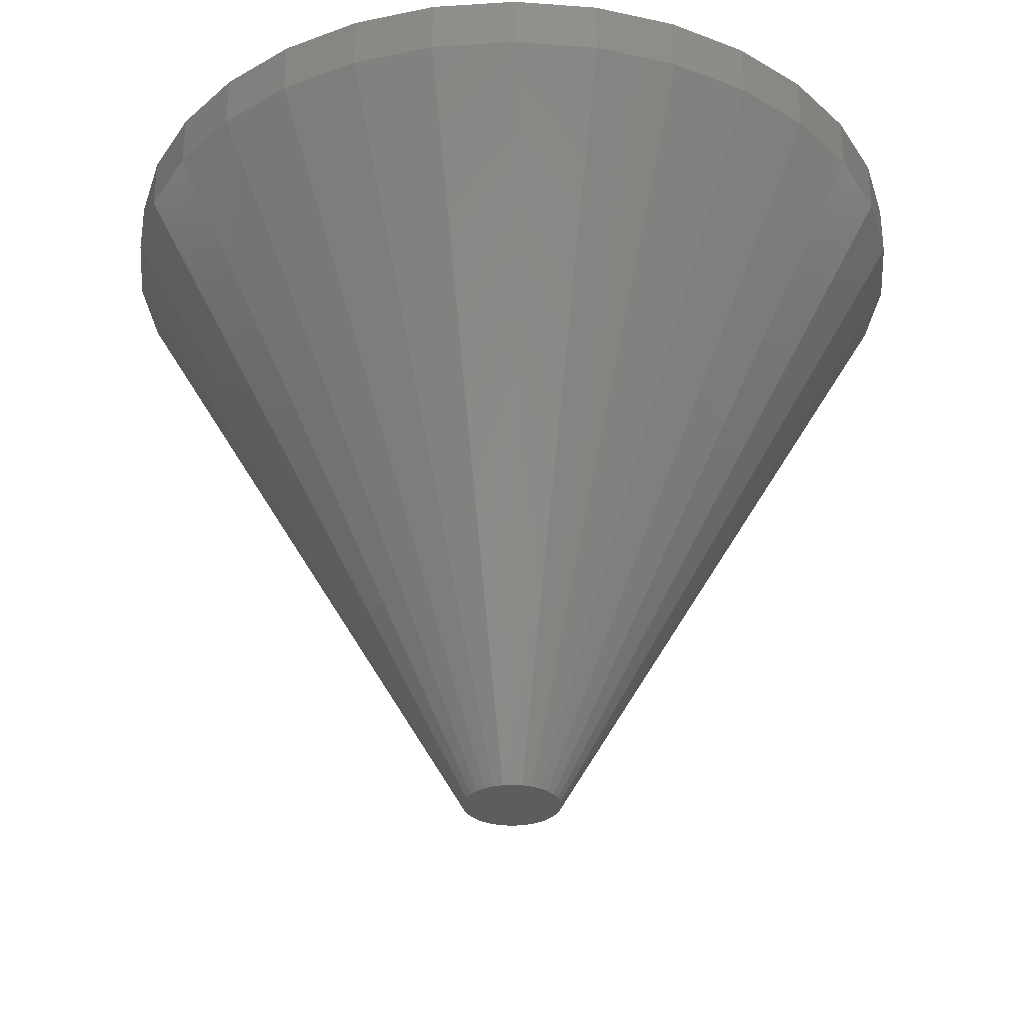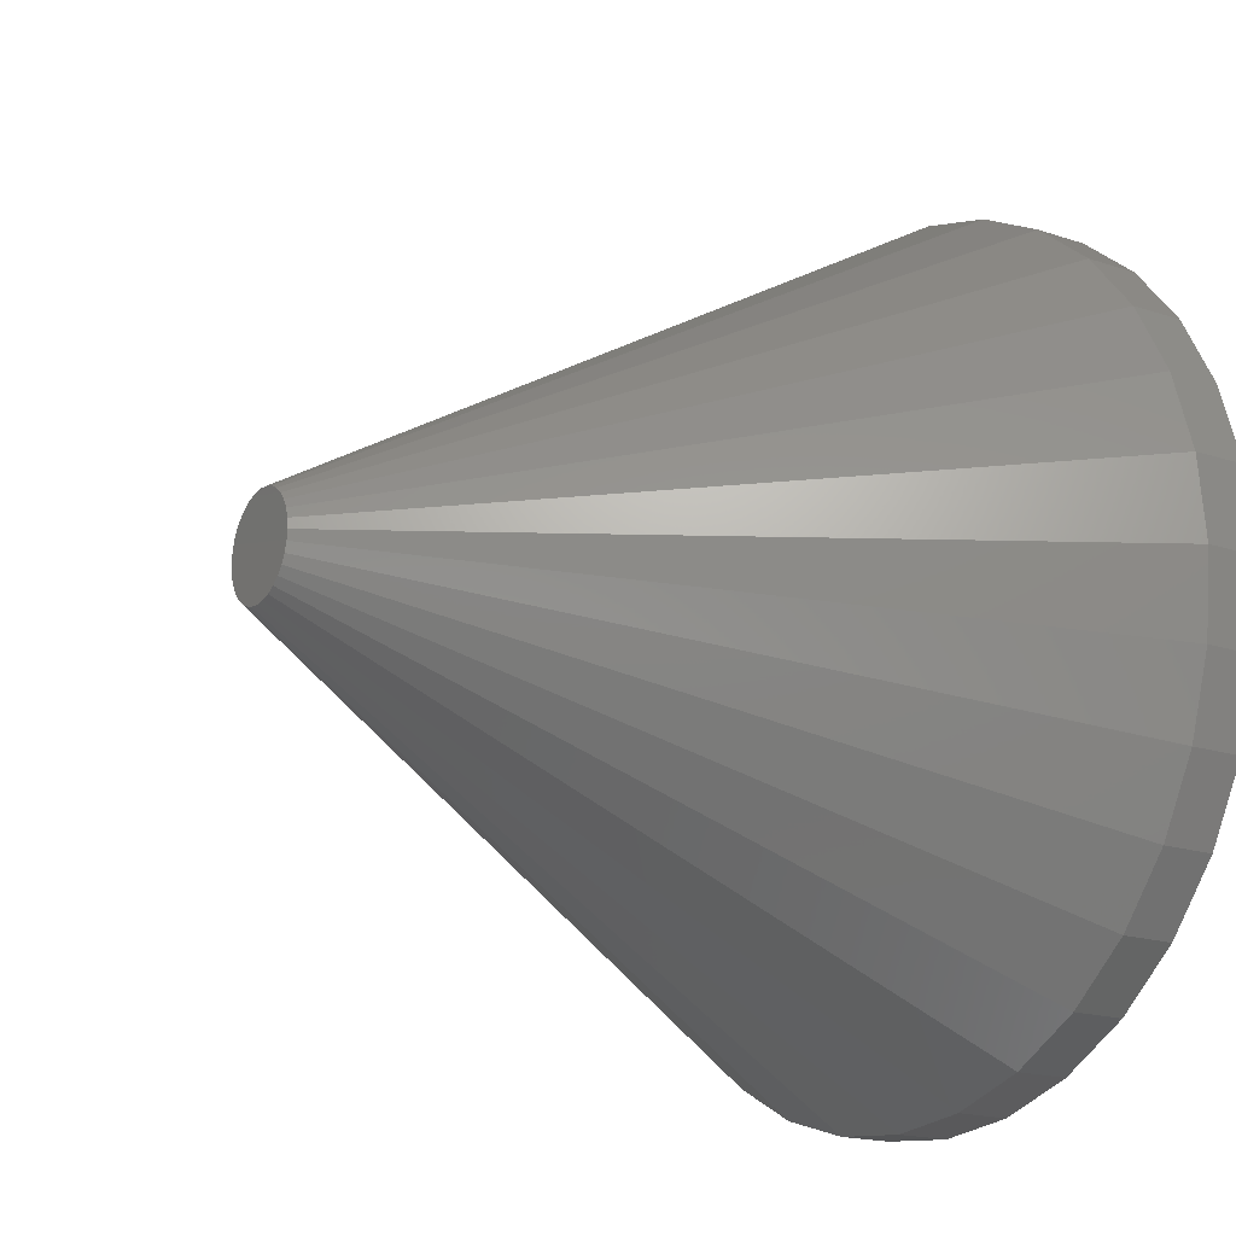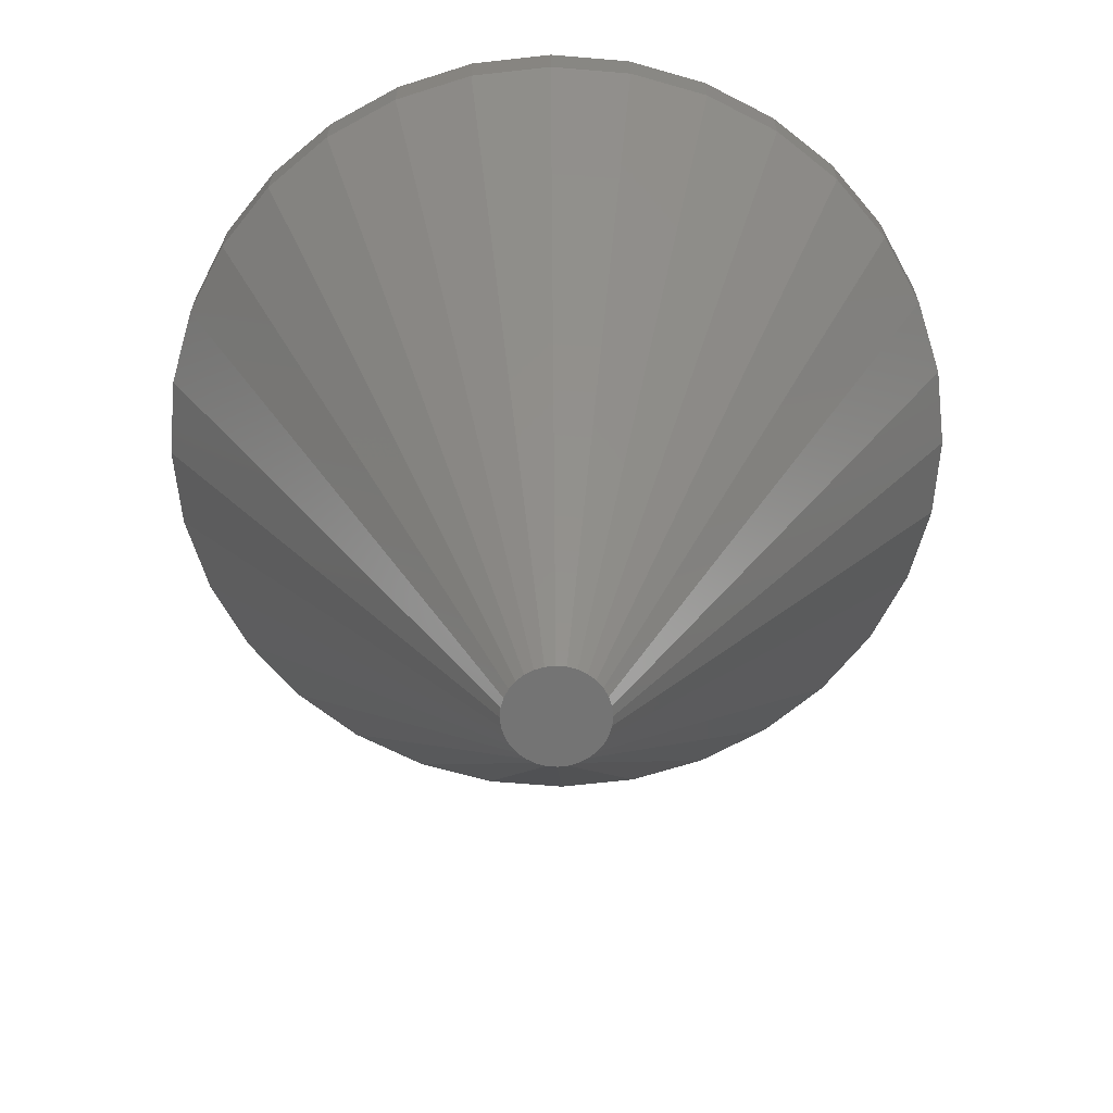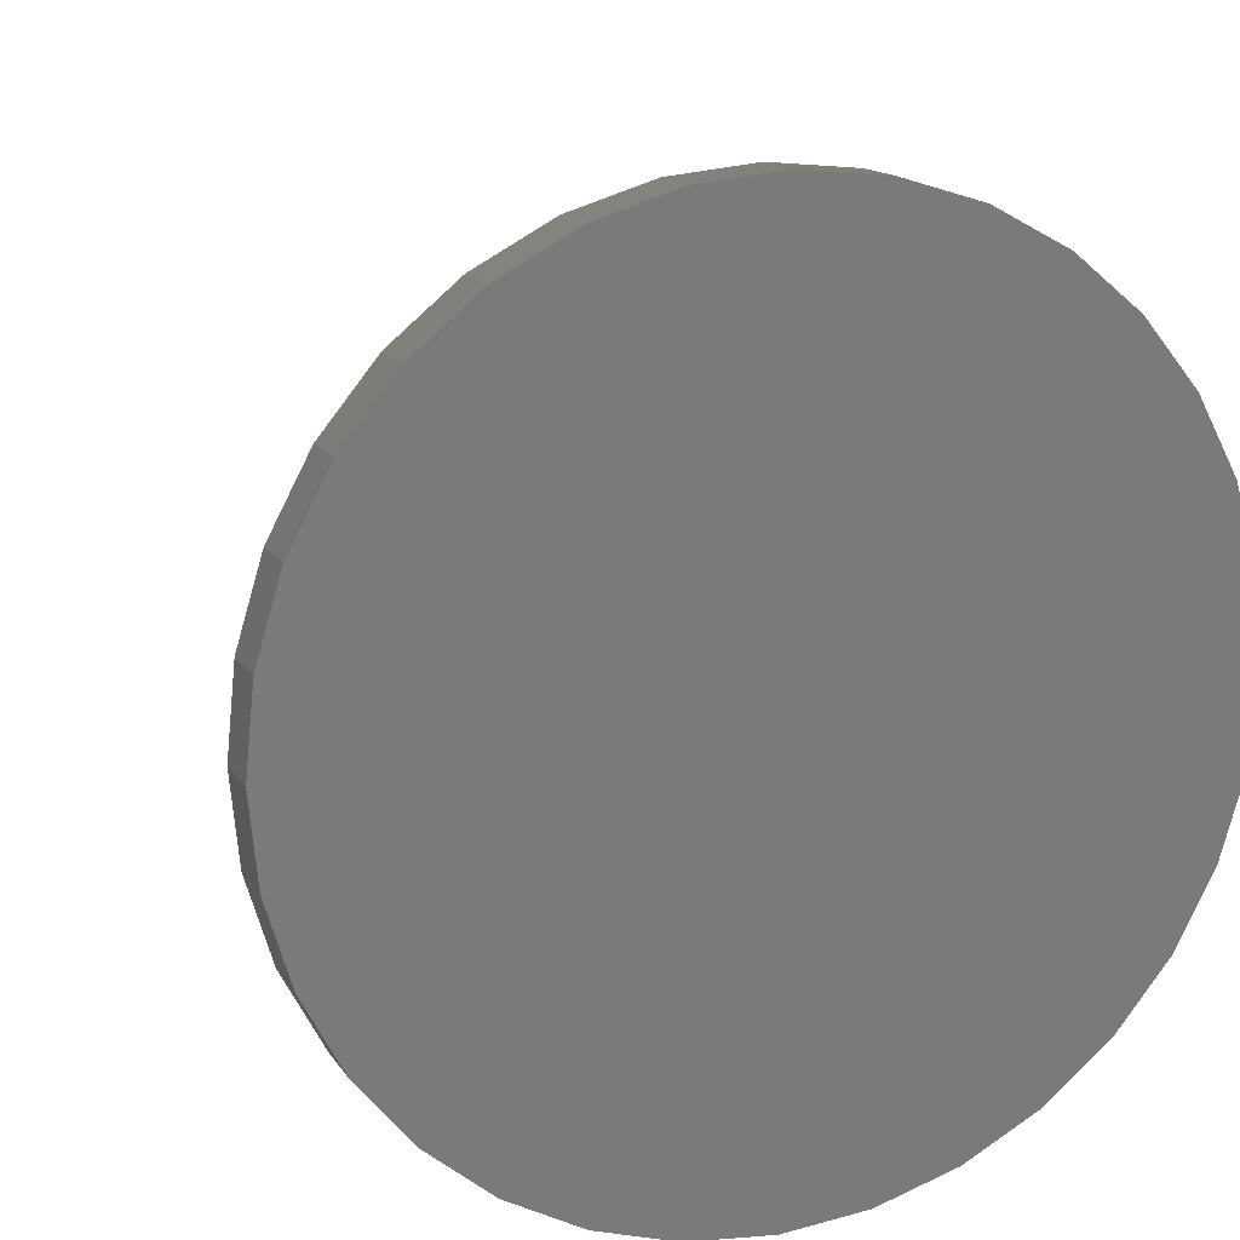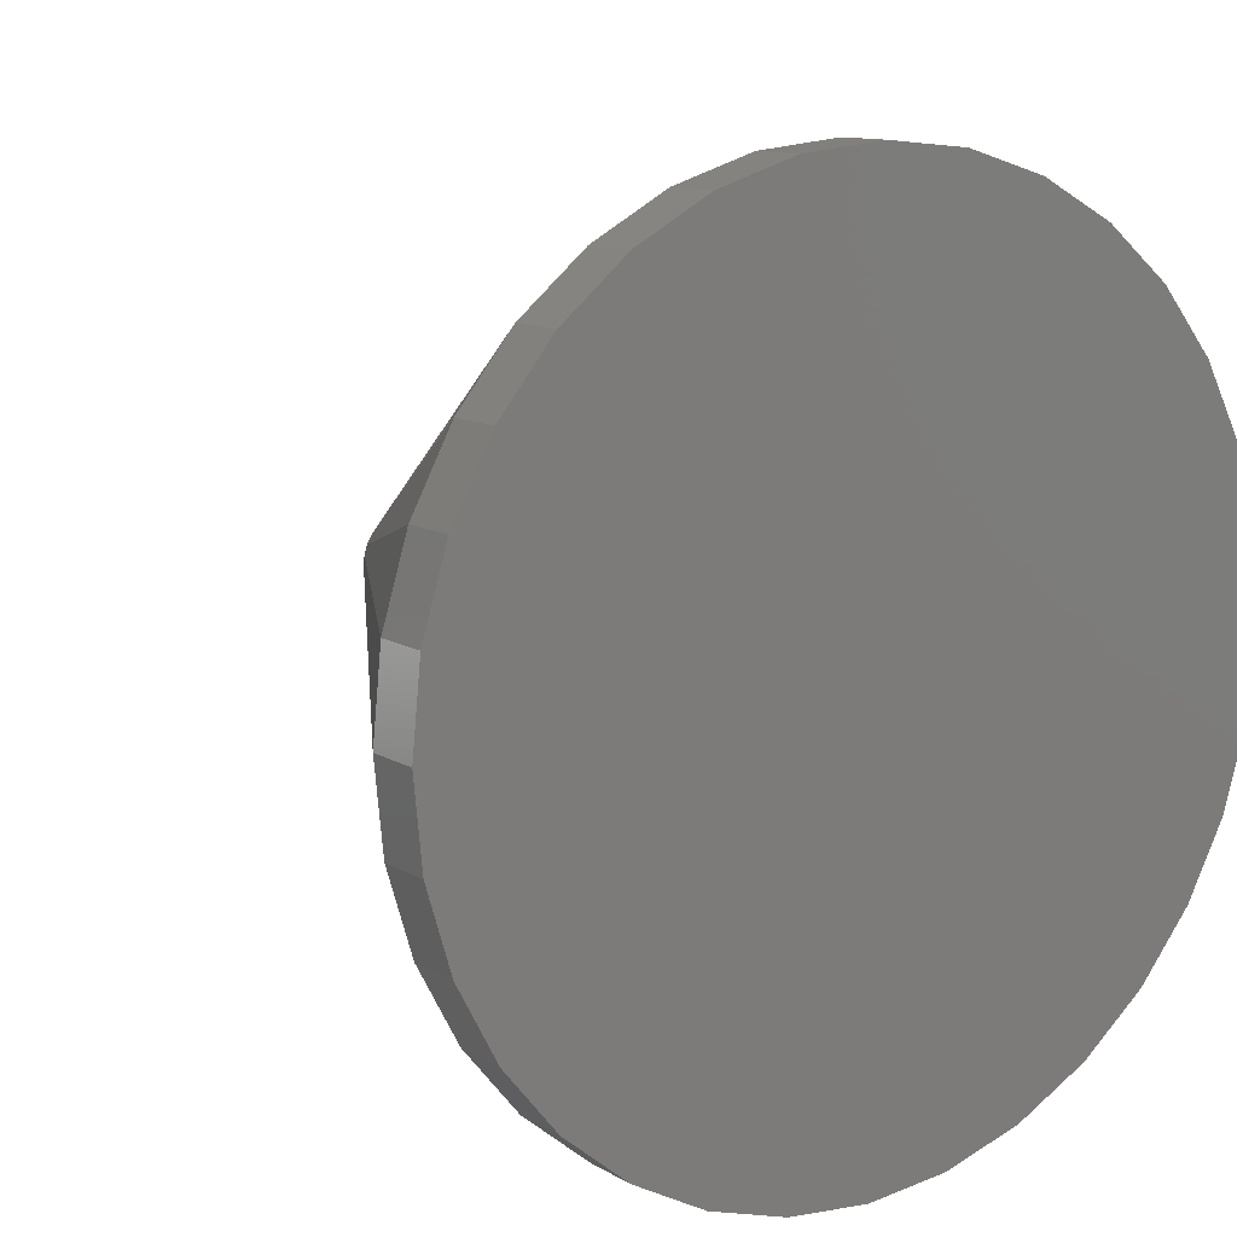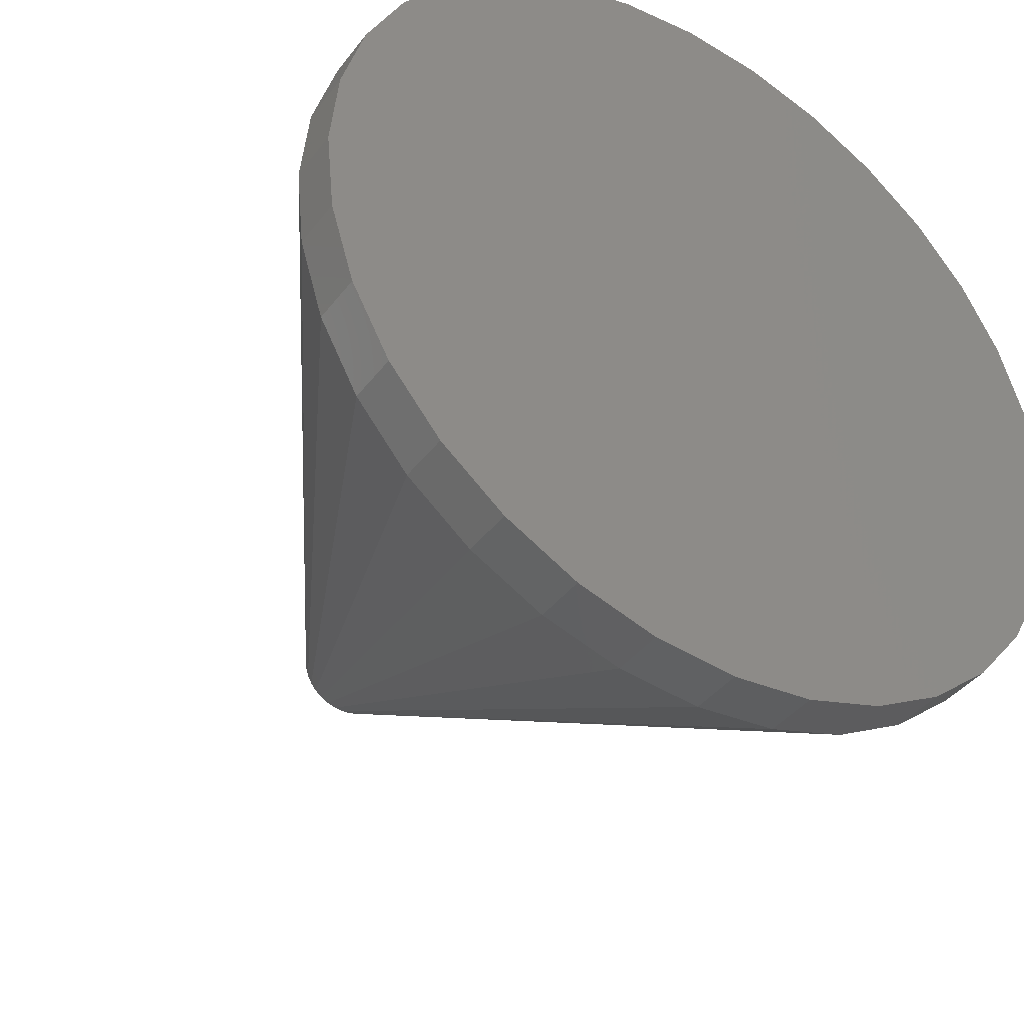
<metadata>
{"format":"stl","ext":"stl","renderer":"f3d","projection":"perspective","resolution":1024,"background":"white","views":[{"elev":-31.0,"azim":-101.6,"up":"+Y"},{"elev":-17.9,"azim":56.9,"up":"+Z"},{"elev":-66.0,"azim":-111.7,"up":"+Y"},{"elev":14.5,"azim":158.6,"up":"+Z"},{"elev":11.4,"azim":144.6,"up":"+Z"},{"elev":-39.7,"azim":146.7,"up":"+Z"}]}
</metadata>
<code>
# stl→obj: 96 verts, 188 faces
v 0.6311 -0.1016 0.1122
v 0.6307 -0.1016 0.1108
v 0.6447 -0.1016 0.1122
v 0.6451 -0.1016 0.1108
v 0.6306 -0.1016 0.1094
v 0.6307 -0.1016 0.1079
v 0.6311 -0.1016 0.1066
v 0.6451 -0.1016 0.1079
v 0.6447 -0.1016 0.1066
v 0.6318 -0.1016 0.1053
v 0.644 -0.1016 0.1053
v 0.6327 -0.1016 0.1042
v 0.6338 -0.1016 0.1033
v 0.6431 -0.1016 0.1042
v 0.6351 -0.1016 0.1026
v 0.6365 -0.1016 0.1022
v 0.6379 -0.1016 0.1021
v 0.642 -0.1016 0.1033
v 0.6393 -0.1016 0.1022
v 0.6407 -0.1016 0.1026
v 0.6452 -0.1016 0.1094
v 0.644 -0.1016 0.1134
v 0.6431 -0.1016 0.1146
v 0.642 -0.1016 0.1155
v 0.6407 -0.1016 0.1161
v 0.6393 -0.1016 0.1166
v 0.6379 -0.1016 0.1167
v 0.6365 -0.1016 0.1166
v 0.6351 -0.1016 0.1161
v 0.6338 -0.1016 0.1155
v 0.6327 -0.1016 0.1146
v 0.6318 -0.1016 0.1134
v 0.6999 2.076e-17 0.1094
v 0.6999 -0.007812 0.1094
v 0.6987 1.996e-17 0.09728
v 0.6987 -0.007812 0.09728
v 0.6952 1.892e-17 0.08565
v 0.6952 -0.007812 0.08565
v 0.6895 1.769e-17 0.07493
v 0.6895 -0.007812 0.07493
v 0.6818 1.631e-17 0.06553
v 0.6818 -0.007812 0.06553
v 0.6724 1.484e-17 0.05782
v 0.6724 -0.007812 0.05782
v 0.6616 1.333e-17 0.05209
v 0.6616 -0.007812 0.05209
v 0.65 1.184e-17 0.04856
v 0.65 -0.007812 0.04856
v 0.6379 1.044e-17 0.04737
v 0.6379 -0.007812 0.04737
v 0.6258 9.159e-18 0.04856
v 0.6258 -0.007812 0.04856
v 0.6142 8.063e-18 0.05209
v 0.6142 -0.007812 0.05209
v 0.6035 7.191e-18 0.05782
v 0.6035 -0.007812 0.05782
v 0.5941 6.576e-18 0.06553
v 0.5941 -0.007812 0.06553
v 0.5864 6.242e-18 0.07493
v 0.5864 -0.007812 0.07493
v 0.5806 6.2e-18 0.08565
v 0.5806 -0.007812 0.08565
v 0.5771 6.454e-18 0.09728
v 0.5771 -0.007812 0.09728
v 0.5759 6.994e-18 0.1094
v 0.5759 -0.007812 0.1094
v 0.5771 7.797e-18 0.1215
v 0.5771 -0.007812 0.1215
v 0.5806 8.835e-18 0.1331
v 0.5806 -0.007812 0.1331
v 0.5864 1.007e-17 0.1438
v 0.5864 -0.007812 0.1438
v 0.5941 1.144e-17 0.1532
v 0.5941 -0.007812 0.1532
v 0.6035 1.292e-17 0.1609
v 0.6035 -0.007812 0.1609
v 0.6142 1.442e-17 0.1667
v 0.6142 -0.007812 0.1667
v 0.6258 1.591e-17 0.1702
v 0.6258 -0.007812 0.1702
v 0.6379 1.732e-17 0.1714
v 0.6379 -0.007812 0.1714
v 0.65 1.86e-17 0.1702
v 0.65 -0.007812 0.1702
v 0.6616 1.969e-17 0.1667
v 0.6616 -0.007812 0.1667
v 0.6724 2.056e-17 0.1609
v 0.6724 -0.007812 0.1609
v 0.6818 2.118e-17 0.1532
v 0.6818 -0.007812 0.1532
v 0.6895 2.151e-17 0.1438
v 0.6895 -0.007812 0.1438
v 0.6952 2.156e-17 0.1331
v 0.6952 -0.007812 0.1331
v 0.6987 2.13e-17 0.1215
v 0.6987 -0.007812 0.1215
f 1 2 3
f 3 2 4
f 5 4 2
f 6 7 8
f 8 7 9
f 7 10 9
f 9 10 11
f 10 12 11
f 11 12 13
f 11 13 14
f 14 13 15
f 14 15 16
f 16 17 14
f 18 14 17
f 18 17 19
f 18 19 20
f 21 4 5
f 21 5 6
f 21 6 8
f 22 23 24
f 22 24 25
f 22 25 26
f 22 26 27
f 22 27 28
f 22 28 29
f 22 29 30
f 22 30 31
f 22 31 32
f 22 32 1
f 22 1 3
f 33 34 35
f 35 34 36
f 35 36 37
f 37 36 38
f 37 38 39
f 39 38 40
f 39 40 41
f 41 40 42
f 41 42 43
f 43 42 44
f 43 44 45
f 45 44 46
f 45 46 47
f 47 46 48
f 47 48 49
f 49 48 50
f 49 50 51
f 51 50 52
f 51 52 53
f 53 52 54
f 53 54 55
f 55 54 56
f 55 56 57
f 57 56 58
f 57 58 59
f 59 58 60
f 59 60 61
f 61 60 62
f 61 62 63
f 63 62 64
f 63 64 65
f 65 64 66
f 65 66 67
f 67 66 68
f 67 68 69
f 69 68 70
f 69 70 71
f 71 70 72
f 71 72 73
f 73 72 74
f 73 74 75
f 75 74 76
f 75 76 77
f 77 76 78
f 77 78 79
f 79 78 80
f 79 80 81
f 81 80 82
f 81 82 83
f 83 82 84
f 83 84 85
f 85 84 86
f 85 86 87
f 87 86 88
f 87 88 89
f 89 88 90
f 89 90 91
f 91 90 92
f 91 92 93
f 93 92 94
f 93 94 95
f 95 94 96
f 95 96 33
f 33 96 34
f 5 2 66
f 2 68 66
f 34 96 21
f 96 4 21
f 96 94 3
f 4 96 3
f 94 92 22
f 3 94 22
f 92 90 23
f 22 92 23
f 90 88 24
f 23 90 24
f 88 86 25
f 24 88 25
f 84 82 26
f 26 86 84
f 25 86 26
f 80 78 29
f 28 80 29
f 28 27 80
f 78 76 30
f 29 78 30
f 76 74 31
f 30 76 31
f 74 72 32
f 31 74 32
f 72 70 1
f 32 72 1
f 2 70 68
f 1 70 2
f 27 26 82
f 82 80 27
f 21 8 34
f 8 36 34
f 66 64 5
f 64 6 5
f 64 62 7
f 6 64 7
f 62 60 10
f 7 62 10
f 60 58 12
f 10 60 12
f 58 56 13
f 12 58 13
f 56 54 15
f 13 56 15
f 52 50 16
f 16 54 52
f 15 54 16
f 48 46 20
f 19 48 20
f 19 17 48
f 46 44 18
f 20 46 18
f 44 42 14
f 18 44 14
f 42 40 11
f 14 42 11
f 40 38 9
f 11 40 9
f 8 38 36
f 9 38 8
f 17 16 50
f 50 48 17
f 81 83 79
f 77 79 83
f 85 77 83
f 75 77 85
f 87 75 85
f 73 75 87
f 89 73 87
f 71 73 89
f 91 71 89
f 41 57 39
f 55 57 41
f 43 55 41
f 53 55 43
f 45 53 43
f 51 53 45
f 47 51 45
f 49 51 47
f 57 59 39
f 39 59 61
f 39 61 37
f 37 61 63
f 37 63 35
f 35 63 65
f 35 65 33
f 33 65 67
f 33 67 95
f 95 67 69
f 95 69 93
f 93 69 71
f 93 71 91

</code>
